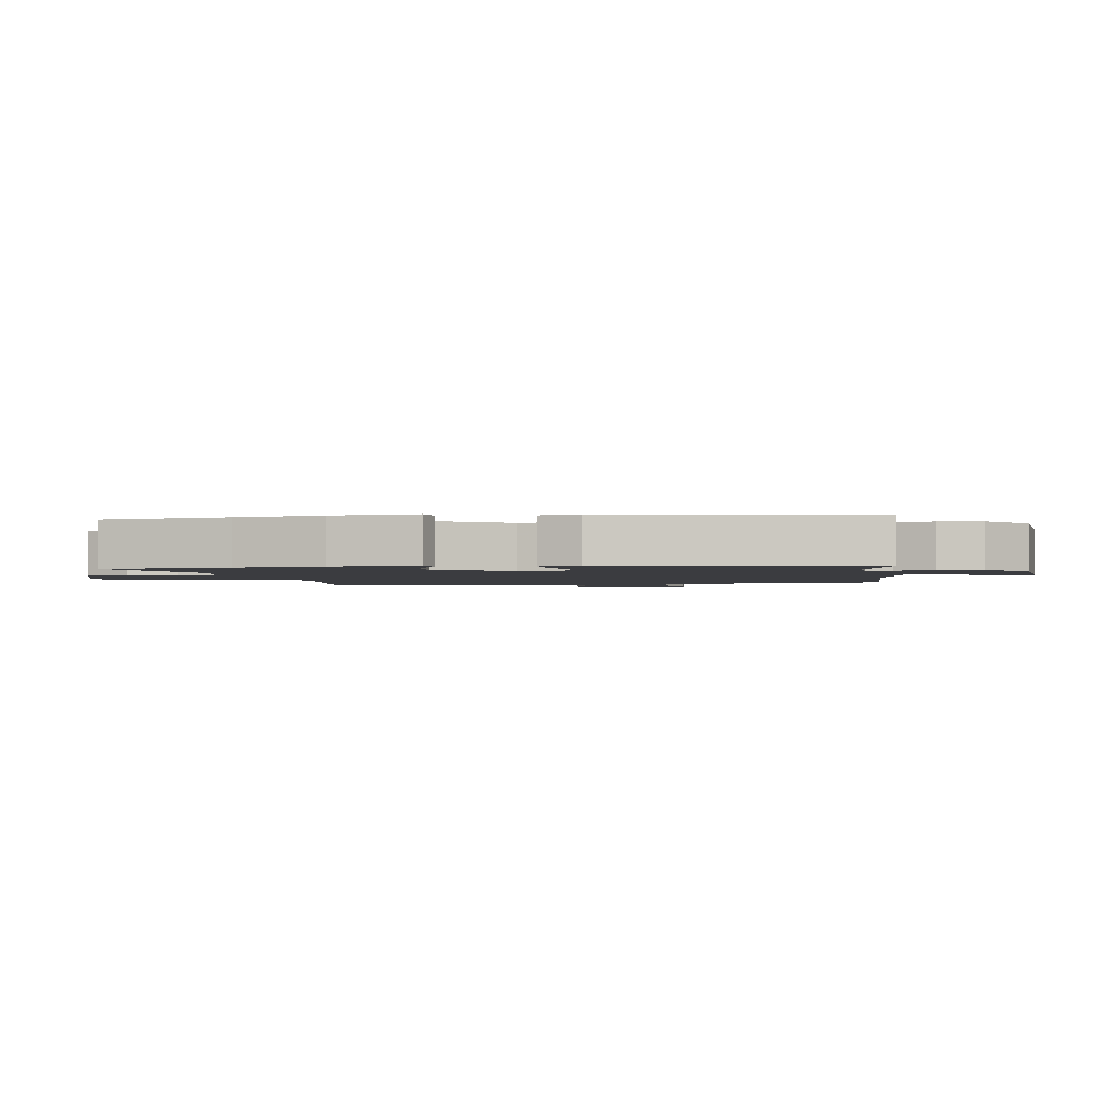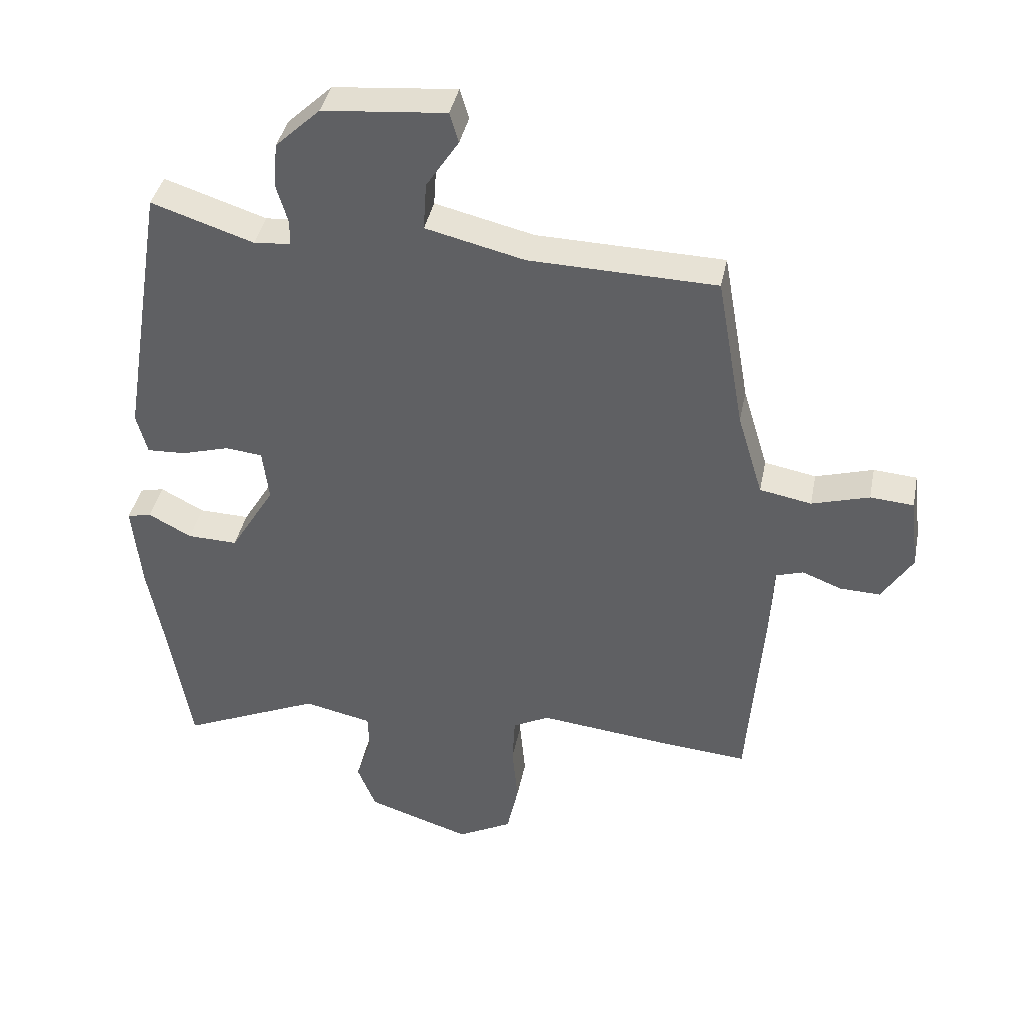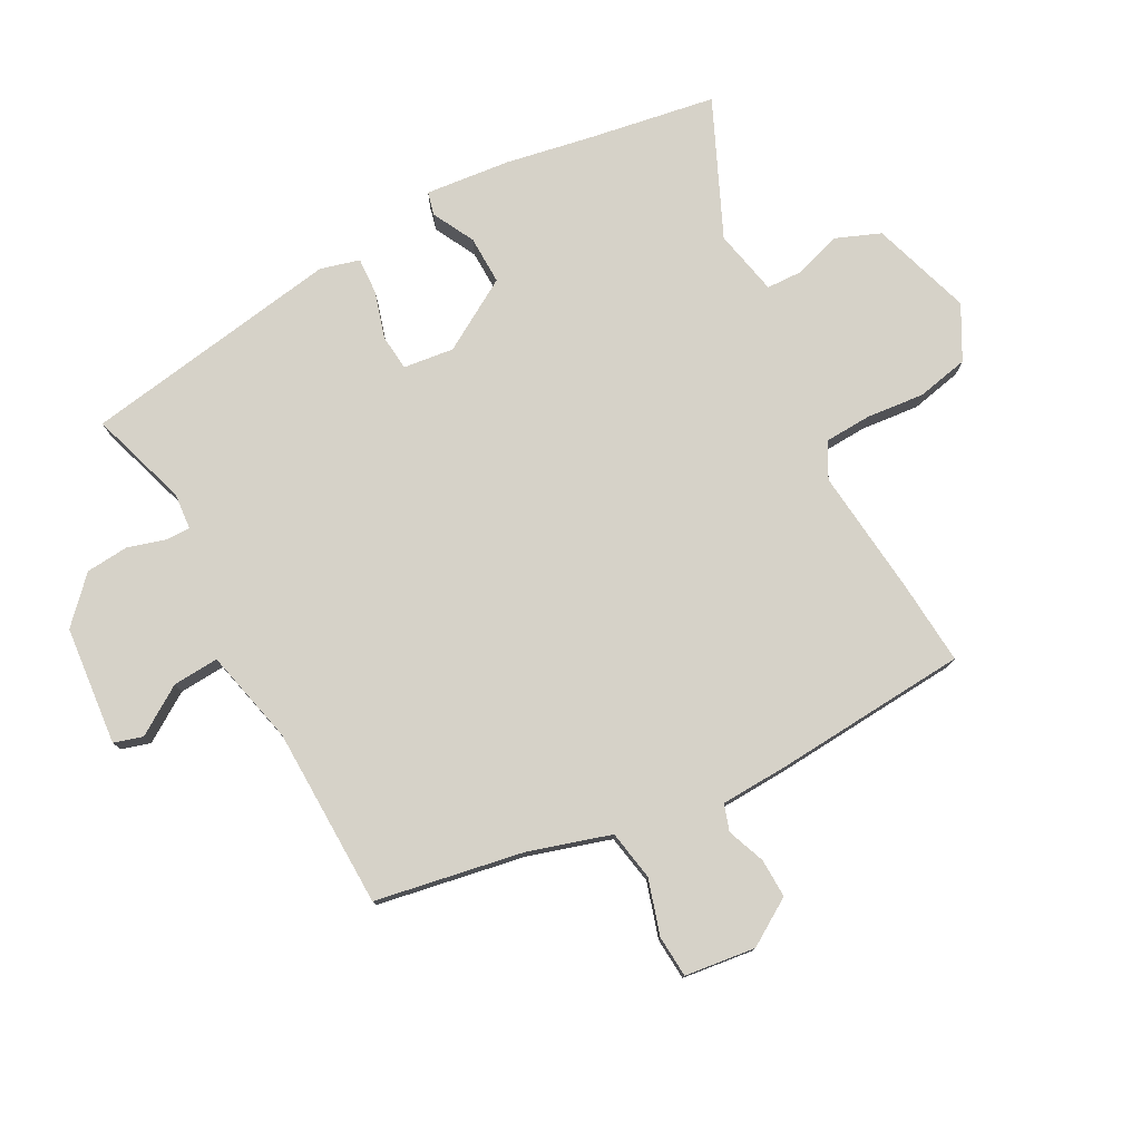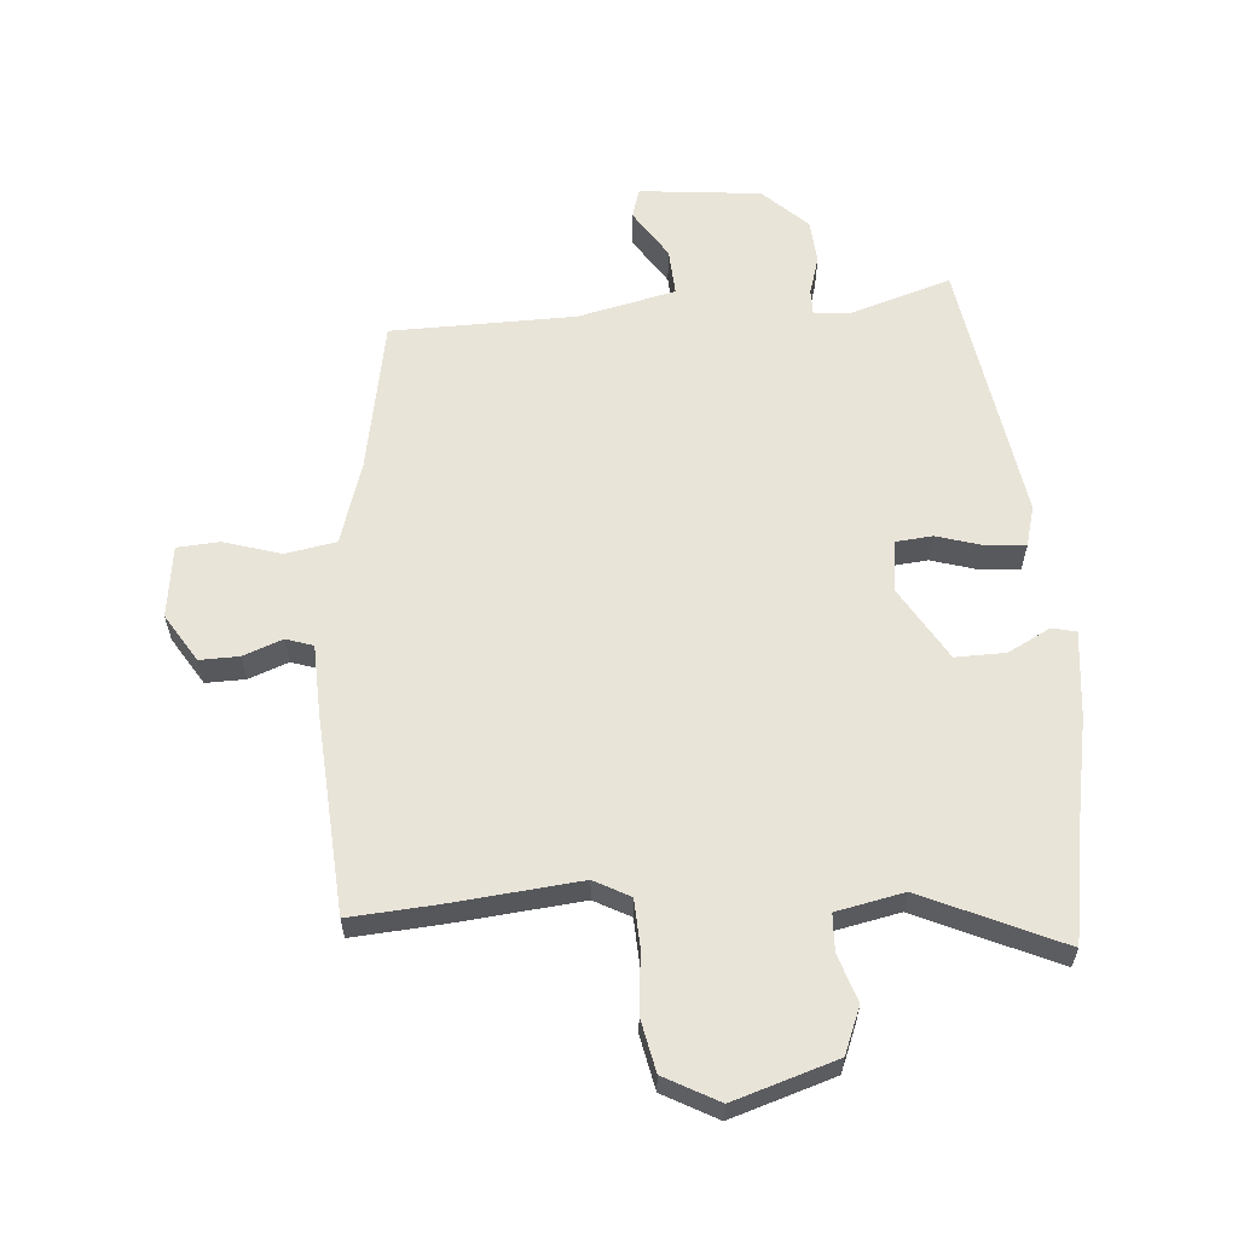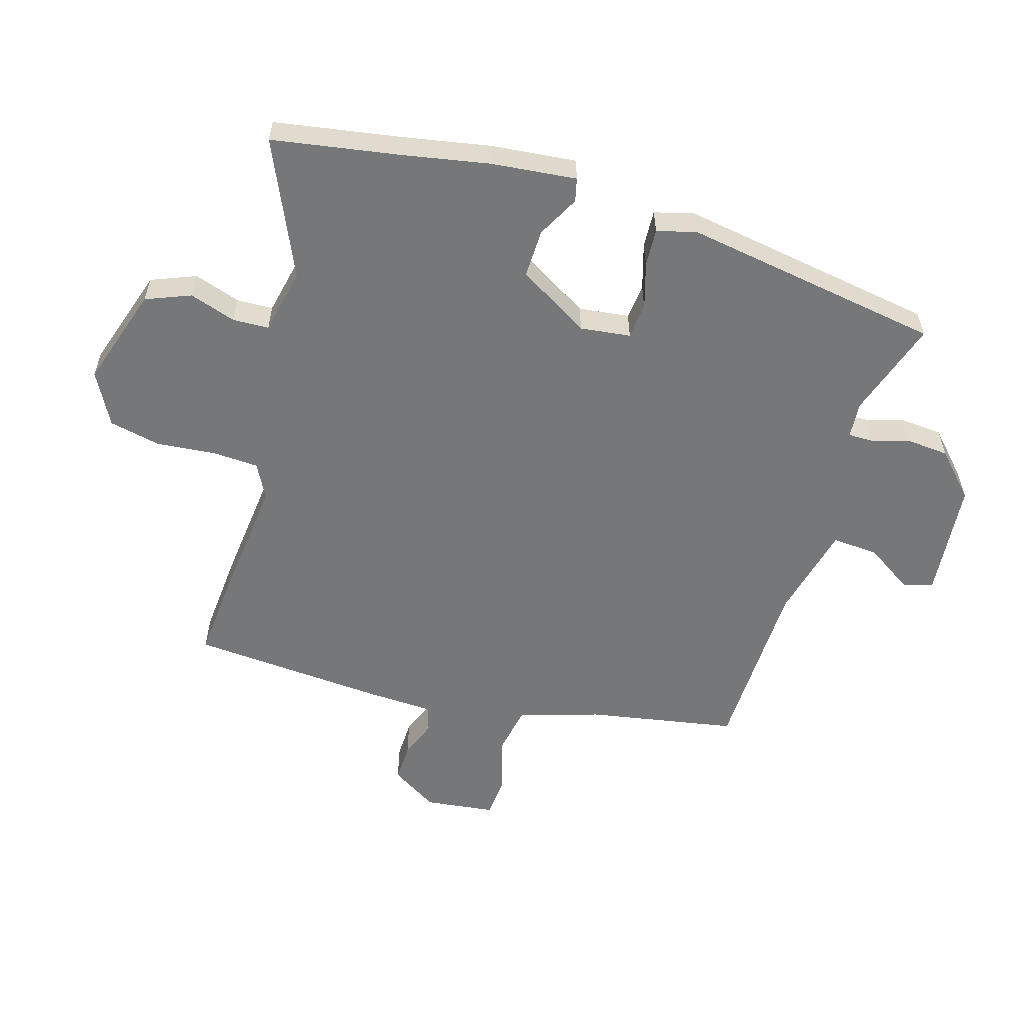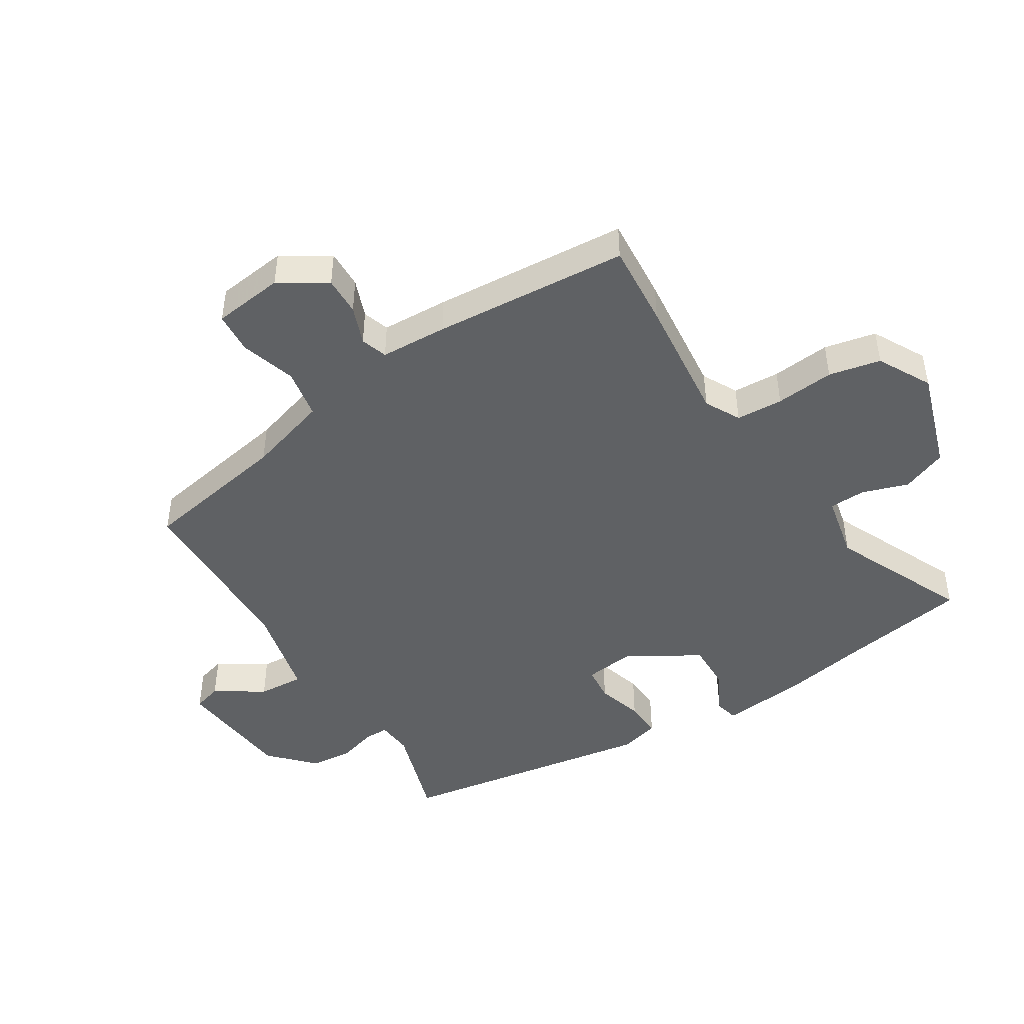
<metadata>
{"format":"obj","ext":"obj","renderer":"f3d","projection":"perspective","resolution":1024,"background":"white","views":[{"elev":-2.1,"azim":-81.6,"up":"+Y"},{"elev":39.6,"azim":11.3,"up":"+Z"},{"elev":77.7,"azim":62.0,"up":"+Y"},{"elev":60.6,"azim":176.0,"up":"+Y"},{"elev":-57.0,"azim":-106.5,"up":"+Y"},{"elev":-45.9,"azim":122.2,"up":"+Y"}]}
</metadata>
<code>
v -0.452 0.07 0.507
v -0.292 0.07 0.455
v -0.234 0.07 0.46
v -0.234 0.07 0.5
v -0.252 0.07 0.561
v -0.246 0.07 0.631
v -0.176 0.07 0.697
v 0.017 0.07 0.715
v 0.031 0.07 0.668
v -0.02 0.07 0.59
v -0.025 0.07 0.515
v 0.13 0.07 0.478
v 0.423 0.07 0.471
v 0.466 0.07 0.229
v 0.506 0.07 0.097
v 0.587 0.07 0.082
v 0.677 0.07 0.109
v 0.745 0.07 0.104
v 0.759 0.07 -0.011
v 0.711 0.07 -0.087
v 0.648 0.07 -0.085
v 0.586 0.07 -0.061
v 0.543 0.07 -0.075
v 0.538 0.07 -0.184
v 0.514 0.07 -0.501
v 0.377 0.07 -0.49
v 0.171 0.07 -0.468
v 0.114 0.07 -0.498
v 0.11 0.07 -0.574
v 0.119 0.07 -0.669
v 0.101 0.07 -0.753
v 0.015 0.07 -0.799
v -0.148 0.07 -0.746
v -0.177 0.07 -0.673
v -0.152 0.07 -0.598
v -0.154 0.07 -0.539
v -0.261 0.07 -0.516
v -0.481 0.07 -0.614
v -0.515 0.07 -0.408
v -0.541 0.07 -0.267
v -0.555 0.07 -0.129
v -0.517 0.07 -0.12
v -0.449 0.07 -0.156
v -0.37 0.07 -0.158
v -0.3 0.07 -0.042
v -0.31 0.07 0.04
v -0.368 0.07 0.046
v -0.443 0.07 0.024
v -0.504 0.07 0.021
v -0.521 0.07 0.085
v -0.452 0 0.507
v -0.292 0 0.455
v -0.234 0 0.46
v -0.234 0 0.5
v -0.252 0 0.561
v -0.246 0 0.631
v -0.176 0 0.697
v 0.017 0 0.715
v 0.031 0 0.668
v -0.02 0 0.59
v -0.025 0 0.515
v 0.13 0 0.478
v 0.423 0 0.471
v 0.466 0 0.229
v 0.506 0 0.097
v 0.587 0 0.082
v 0.677 0 0.109
v 0.745 0 0.104
v 0.759 0 -0.011
v 0.711 0 -0.087
v 0.648 0 -0.085
v 0.586 0 -0.061
v 0.543 0 -0.075
v 0.538 0 -0.184
v 0.514 0 -0.501
v 0.377 0 -0.49
v 0.171 0 -0.468
v 0.114 0 -0.498
v 0.11 0 -0.574
v 0.119 0 -0.669
v 0.101 0 -0.753
v 0.015 0 -0.799
v -0.148 0 -0.746
v -0.177 0 -0.673
v -0.152 0 -0.598
v -0.154 0 -0.539
v -0.261 0 -0.516
v -0.481 0 -0.614
v -0.515 0 -0.408
v -0.541 0 -0.267
v -0.555 0 -0.129
v -0.517 0 -0.12
v -0.449 0 -0.156
v -0.37 0 -0.158
v -0.3 0 -0.042
v -0.31 0 0.04
v -0.368 0 0.046
v -0.443 0 0.024
v -0.504 0 0.021
v -0.521 0 0.085
f 47 48 49 50
f 46 47 50 1
f 40 41 42 43
f 39 40 43 44
f 37 38 39 44
f 36 37 44 45
f 32 33 34 35
f 32 35 36
f 29 30 31 32
f 28 29 32 36
f 27 28 36 45
f 23 24 25 26
f 23 26 27 45
f 19 20 21 22
f 17 18 19 22
f 16 17 22 23
f 15 16 23 45
f 12 13 14
f 11 12 14 15
f 7 8 9 10
f 7 10 11
f 4 5 6 7
f 3 4 7 11
f 46 1 2
f 46 2 3
f 15 45 46
f 3 11 15 46
f 100 99 98 97
f 51 100 97 96
f 93 92 91 90
f 94 93 90 89
f 94 89 88 87
f 95 94 87 86
f 85 84 83 82
f 86 85 82
f 82 81 80 79
f 86 82 79 78
f 95 86 78 77
f 76 75 74 73
f 95 77 76 73
f 72 71 70 69
f 72 69 68 67
f 73 72 67 66
f 95 73 66 65
f 64 63 62
f 65 64 62 61
f 60 59 58 57
f 61 60 57
f 57 56 55 54
f 61 57 54 53
f 52 51 96
f 53 52 96
f 96 95 65
f 96 65 61 53
f 1 51 52 2
f 2 52 53 3
f 3 53 54 4
f 4 54 55 5
f 5 55 56 6
f 6 56 57 7
f 7 57 58 8
f 8 58 59 9
f 9 59 60 10
f 10 60 61 11
f 11 61 62 12
f 12 62 63 13
f 13 63 64 14
f 14 64 65 15
f 15 65 66 16
f 16 66 67 17
f 17 67 68 18
f 18 68 69 19
f 19 69 70 20
f 20 70 71 21
f 21 71 72 22
f 22 72 73 23
f 23 73 74 24
f 24 74 75 25
f 25 75 76 26
f 26 76 77 27
f 27 77 78 28
f 28 78 79 29
f 29 79 80 30
f 30 80 81 31
f 31 81 82 32
f 32 82 83 33
f 33 83 84 34
f 34 84 85 35
f 35 85 86 36
f 36 86 87 37
f 37 87 88 38
f 38 88 89 39
f 39 89 90 40
f 40 90 91 41
f 41 91 92 42
f 42 92 93 43
f 43 93 94 44
f 44 94 95 45
f 45 95 96 46
f 46 96 97 47
f 47 97 98 48
f 48 98 99 49
f 49 99 100 50
f 50 100 51 1

</code>
